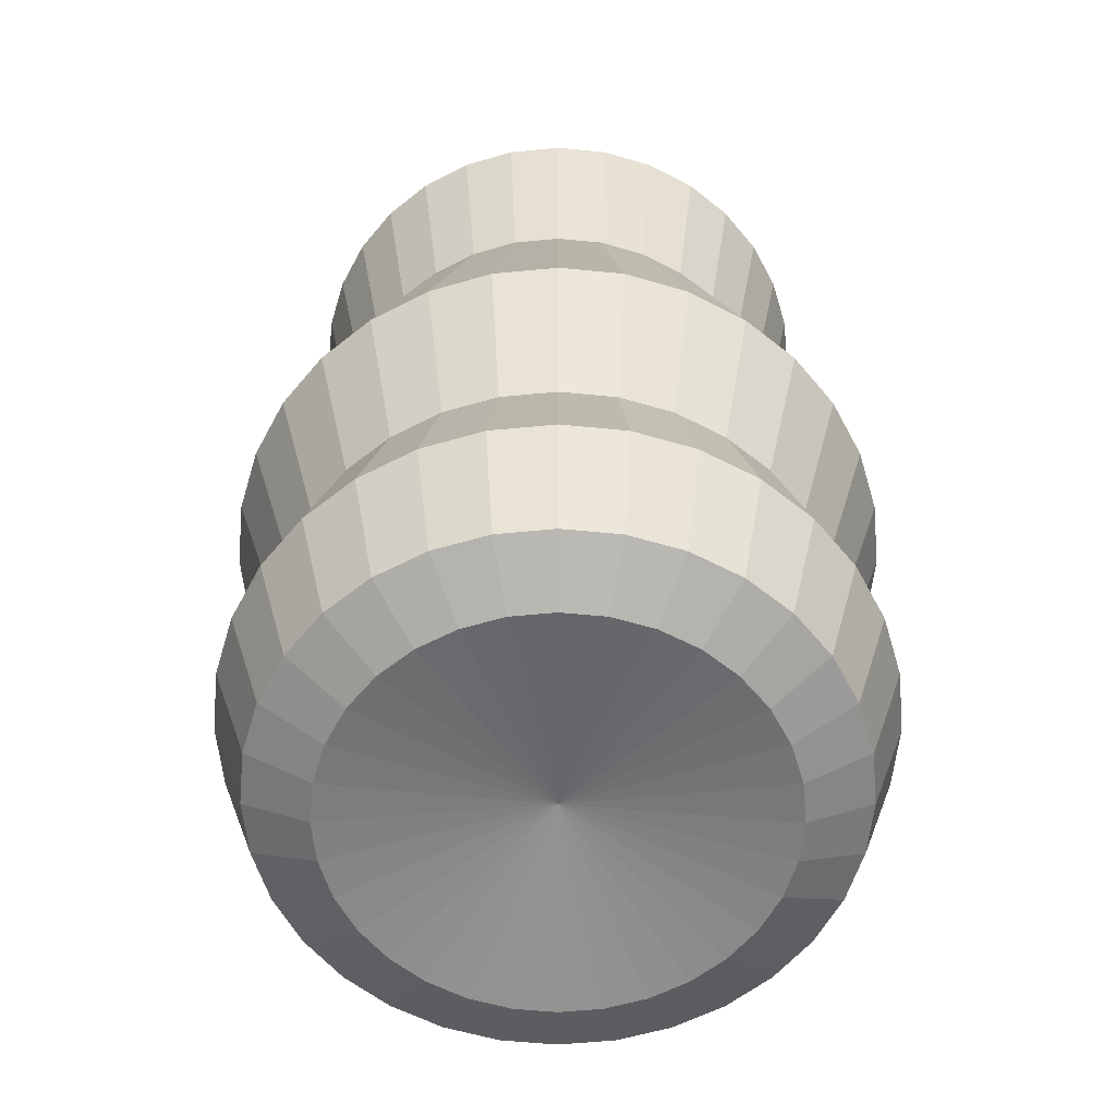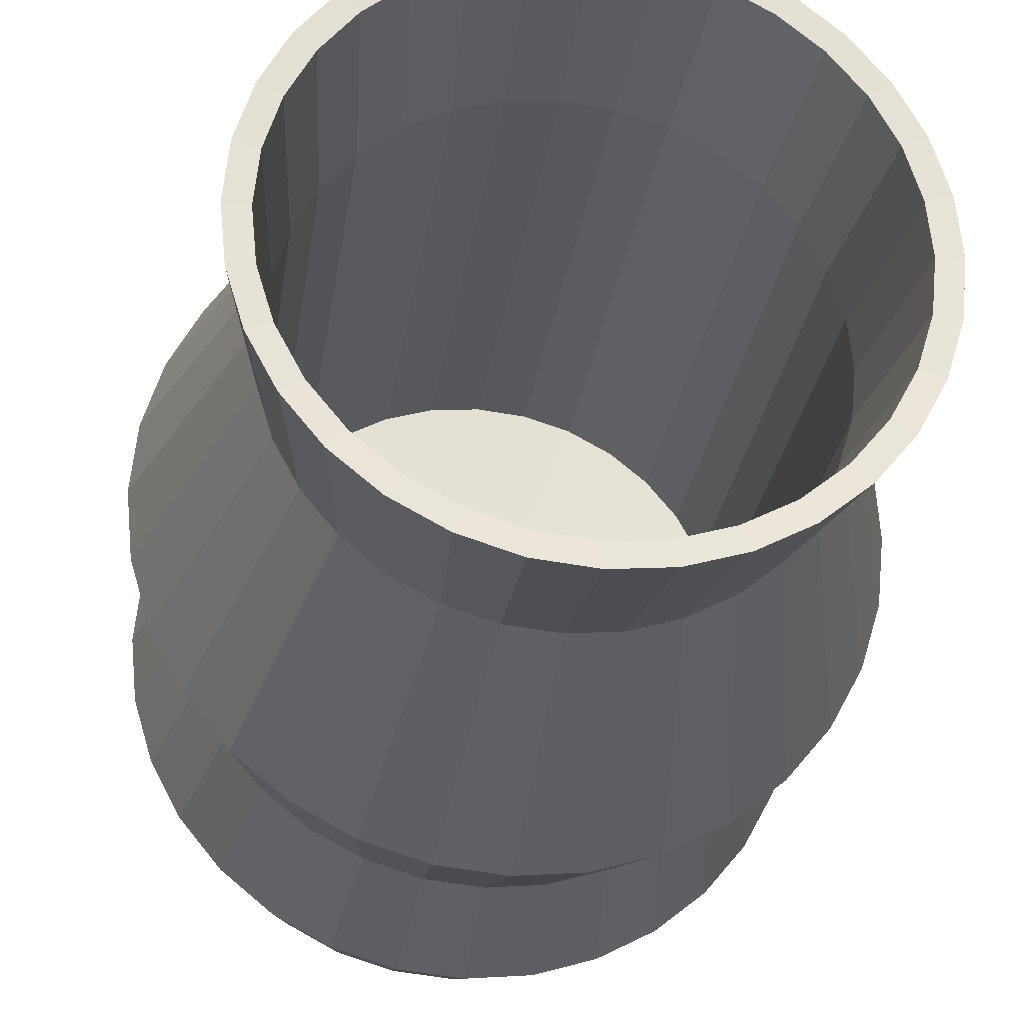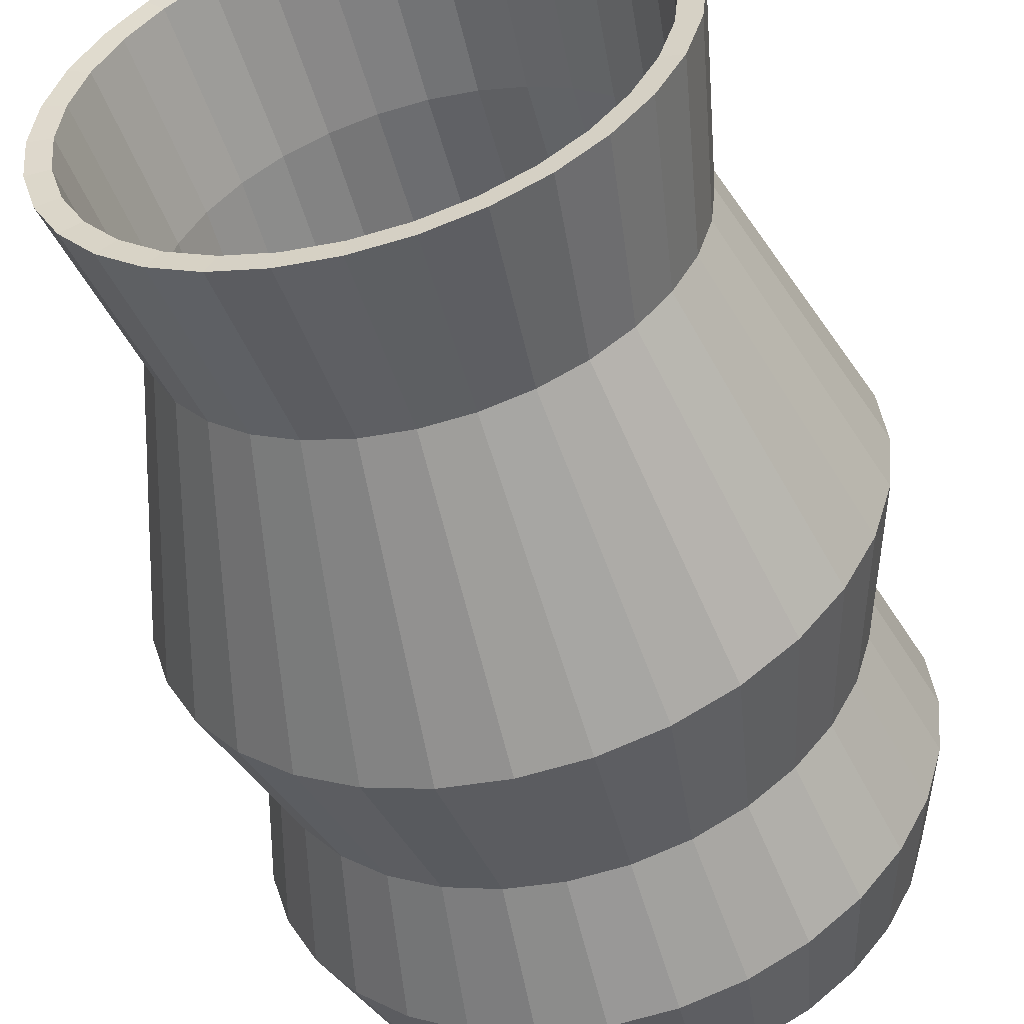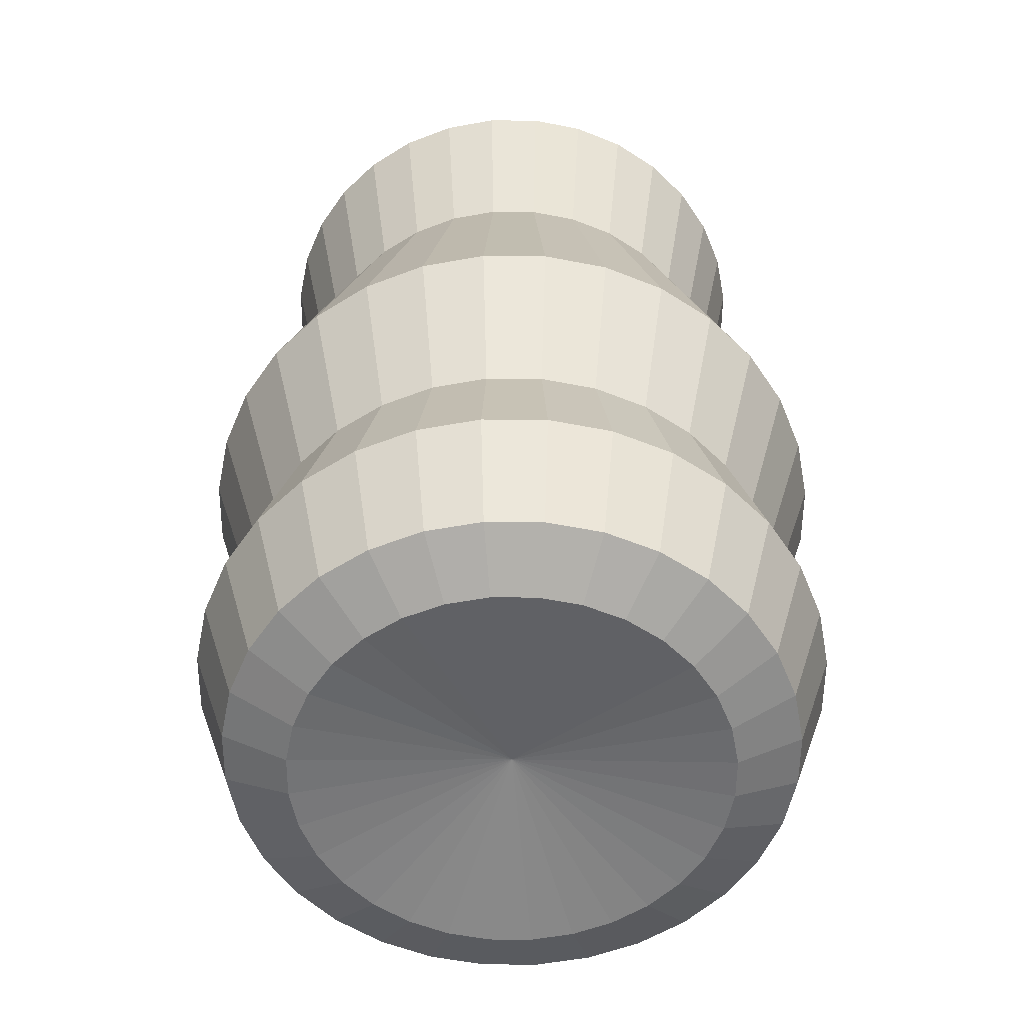
<metadata>
{"format":"obj","ext":"obj","renderer":"f3d","projection":"perspective","resolution":1024,"background":"white","views":[{"elev":-59.3,"azim":-56.3,"up":"+Y"},{"elev":-27.1,"azim":172.0,"up":"+Z"},{"elev":-52.2,"azim":-165.0,"up":"+Z"},{"elev":-55.7,"azim":95.2,"up":"+Y"}]}
</metadata>
<code>
o Pot_Circle.006
v 12.26 4.931 -0.3731
v 12.19 4.931 -0.3659
v 12.12 4.931 -0.3447
v 12.05 4.931 -0.3102
v 11.99 4.931 -0.2638
v 11.95 4.931 -0.2073
v 11.91 4.931 -0.1428
v 11.89 4.931 -0.07279
v 11.89 4.931 -0
v 11.89 4.931 0.07279
v 11.91 4.931 0.1428
v 11.95 4.931 0.2073
v 11.99 4.931 0.2638
v 12.05 4.931 0.3102
v 12.12 4.931 0.3447
v 12.19 4.931 0.3659
v 12.26 4.931 0.3731
v 12.33 4.931 0.3659
v 12.4 4.931 0.3447
v 12.47 4.931 0.3102
v 12.52 4.931 0.2638
v 12.57 4.931 0.2073
v 12.6 4.931 0.1428
v 12.62 4.931 0.07279
v 12.63 4.931 -1e-06
v 12.62 4.931 -0.07279
v 12.6 4.931 -0.1428
v 12.57 4.931 -0.2073
v 12.52 4.931 -0.2638
v 12.47 4.931 -0.3102
v 12.4 4.931 -0.3447
v 12.33 4.931 -0.3659
v 12.42 5.084 -0.3901
v 12.49 5.084 -0.351
v 12.56 5.084 -0.2985
v 12.61 5.084 -0.2346
v 12.65 5.084 -0.1616
v 12.67 5.084 -0.08237
v 12.68 5.084 -1e-06
v 12.67 5.084 0.08237
v 12.65 5.084 0.1616
v 12.61 5.084 0.2346
v 12.56 5.084 0.2985
v 12.49 5.084 0.351
v 12.42 5.084 0.3901
v 12.34 5.084 0.4141
v 12.26 5.084 0.4222
v 12.18 5.084 0.4141
v 12.1 5.084 0.3901
v 12.02 5.084 0.351
v 11.96 5.084 0.2985
v 11.91 5.084 0.2346
v 11.87 5.084 0.1616
v 11.84 5.084 0.08237
v 11.84 5.084 -0
v 11.84 5.084 -0.08237
v 11.87 5.084 -0.1616
v 11.91 5.084 -0.2346
v 11.96 5.084 -0.2985
v 12.02 5.084 -0.351
v 12.1 5.084 -0.3901
v 12.18 5.084 -0.4141
v 12.26 5.084 -0.4222
v 12.34 5.084 -0.4141
v 12.43 5.488 -0.4038
v 12.4 5.267 -0.3433
v 12.47 5.267 -0.3089
v 12.52 5.267 -0.2627
v 12.57 5.267 -0.2064
v 12.6 5.267 -0.1422
v 12.62 5.267 -0.07249
v 12.63 5.267 -1e-06
v 12.62 5.267 0.07249
v 12.6 5.267 0.1422
v 12.57 5.267 0.2064
v 12.52 5.267 0.2627
v 12.47 5.267 0.3089
v 12.4 5.267 0.3433
v 12.33 5.267 0.3644
v 12.26 5.267 0.3716
v 12.19 5.267 0.3644
v 12.12 5.267 0.3433
v 12.05 5.267 0.3089
v 12 5.267 0.2627
v 11.95 5.267 0.2064
v 11.92 5.267 0.1422
v 11.89 5.267 0.07249
v 11.89 5.267 -0
v 11.89 5.267 -0.07249
v 11.92 5.267 -0.1422
v 11.95 5.267 -0.2064
v 12 5.267 -0.2627
v 12.05 5.267 -0.3089
v 12.12 5.267 -0.3433
v 12.19 5.267 -0.3644
v 12.26 5.267 -0.3716
v 12.33 5.267 -0.3644
v 12.38 5.859 -0.294
v 12.5 5.488 -0.3634
v 12.57 5.488 -0.309
v 12.62 5.488 -0.2428
v 12.66 5.488 -0.1672
v 12.69 5.488 -0.08526
v 12.7 5.488 -1e-06
v 12.69 5.488 0.08526
v 12.66 5.488 0.1672
v 12.62 5.488 0.2428
v 12.57 5.488 0.309
v 12.5 5.488 0.3634
v 12.43 5.488 0.4038
v 12.34 5.488 0.4286
v 12.26 5.488 0.437
v 12.17 5.488 0.4286
v 12.09 5.488 0.4038
v 12.02 5.488 0.3634
v 11.95 5.488 0.309
v 11.9 5.488 0.2428
v 11.86 5.488 0.1672
v 11.83 5.488 0.08526
v 11.82 5.488 -0
v 11.83 5.488 -0.08526
v 11.86 5.488 -0.1672
v 11.9 5.488 -0.2428
v 11.95 5.488 -0.309
v 12.02 5.488 -0.3634
v 12.09 5.488 -0.4038
v 12.17 5.488 -0.4286
v 12.26 5.488 -0.437
v 12.34 5.488 -0.4286
v 12.44 5.859 -0.2646
v 12.48 5.859 -0.225
v 12.52 5.859 -0.1768
v 12.55 5.859 -0.1218
v 12.57 5.859 -0.06208
v 12.58 5.859 -0
v 12.57 5.859 0.06208
v 12.55 5.859 0.1218
v 12.52 5.859 0.1768
v 12.48 5.859 0.225
v 12.44 5.859 0.2646
v 12.38 5.859 0.294
v 12.32 5.859 0.3121
v 12.26 5.859 0.3182
v 12.2 5.859 0.3121
v 12.14 5.859 0.294
v 12.08 5.859 0.2646
v 12.03 5.859 0.225
v 11.99 5.859 0.1768
v 11.96 5.859 0.1218
v 11.95 5.859 0.06208
v 11.94 5.859 -0
v 11.95 5.859 -0.06208
v 11.96 5.859 -0.1218
v 11.99 5.859 -0.1768
v 12.03 5.859 -0.225
v 12.08 5.859 -0.2646
v 12.14 5.859 -0.294
v 12.2 5.859 -0.3121
v 12.26 5.859 -0.3182
v 12.32 5.859 -0.3121
v 12.26 4.895 -0.2879
v 12.39 6.096 -0.3082
v 12.44 6.096 -0.2774
v 12.49 6.096 -0.2359
v 12.54 6.096 -0.1853
v 12.57 6.096 -0.1277
v 12.59 6.096 -0.06509
v 12.59 6.096 -1e-06
v 12.59 6.096 0.06508
v 12.57 6.096 0.1277
v 12.54 6.096 0.1853
v 12.49 6.096 0.2359
v 12.44 6.096 0.2774
v 12.39 6.096 0.3082
v 12.32 6.096 0.3272
v 12.26 6.096 0.3336
v 12.19 6.096 0.3272
v 12.13 6.096 0.3082
v 12.07 6.096 0.2774
v 12.02 6.096 0.2359
v 11.98 6.096 0.1853
v 11.95 6.096 0.1277
v 11.93 6.096 0.06508
v 11.93 6.096 -0
v 11.93 6.096 -0.06509
v 11.95 6.096 -0.1277
v 11.98 6.096 -0.1853
v 12.02 6.096 -0.2359
v 12.07 6.096 -0.2774
v 12.13 6.096 -0.3082
v 12.19 6.096 -0.3272
v 12.26 6.096 -0.3336
v 12.32 6.096 -0.3272
v 12.2 4.895 -0.2823
v 12.15 4.895 -0.2659
v 12.1 4.895 -0.2393
v 12.06 4.895 -0.2035
v 12.02 4.895 -0.1599
v 11.99 4.895 -0.1102
v 11.98 4.895 -0.05616
v 11.97 4.895 -0
v 11.98 4.895 0.05616
v 11.99 4.895 0.1102
v 12.02 4.895 0.1599
v 12.06 4.895 0.2035
v 12.1 4.895 0.2393
v 12.15 4.895 0.2659
v 12.2 4.895 0.2823
v 12.26 4.895 0.2879
v 12.31 4.895 0.2823
v 12.37 4.895 0.2659
v 12.42 4.895 0.2393
v 12.46 4.895 0.2035
v 12.5 4.895 0.1599
v 12.52 4.895 0.1102
v 12.54 4.895 0.05616
v 12.55 4.895 -0
v 12.54 4.895 -0.05616
v 12.52 4.895 -0.1102
v 12.5 4.895 -0.1599
v 12.46 4.895 -0.2035
v 12.42 4.895 -0.2393
v 12.37 4.895 -0.2659
v 12.31 4.895 -0.2823
v 12.26 4.931 -0
v 12.26 6.099 -0.3634
v 12.33 6.099 -0.3564
v 12.4 6.099 -0.3358
v 12.46 6.099 -0.3022
v 12.52 6.099 -0.257
v 12.56 6.099 -0.2019
v 12.59 6.099 -0.1391
v 12.62 6.099 -0.0709
v 12.62 6.099 -1e-06
v 12.62 6.099 0.0709
v 12.59 6.099 0.1391
v 12.56 6.099 0.2019
v 12.52 6.099 0.257
v 12.46 6.099 0.3022
v 12.4 6.099 0.3358
v 12.33 6.099 0.3564
v 12.26 6.099 0.3634
v 12.19 6.099 0.3564
v 12.12 6.099 0.3358
v 12.06 6.099 0.3022
v 12 6.099 0.257
v 11.96 6.099 0.2019
v 11.92 6.099 0.1391
v 11.9 6.099 0.0709
v 11.9 6.099 -0
v 11.9 6.099 -0.0709
v 11.92 6.099 -0.1391
v 11.96 6.099 -0.2019
v 12 6.099 -0.257
v 12.06 6.099 -0.3022
v 12.12 6.099 -0.3358
v 12.19 6.099 -0.3564
v 12.38 5.872 -0.2854
v 12.43 5.872 -0.2569
v 12.48 5.872 -0.2184
v 12.52 5.872 -0.1716
v 12.54 5.872 -0.1182
v 12.56 5.872 -0.06027
v 12.57 5.872 -1e-06
v 12.56 5.872 0.06027
v 12.54 5.872 0.1182
v 12.52 5.872 0.1716
v 12.48 5.872 0.2184
v 12.43 5.872 0.2569
v 12.38 5.872 0.2854
v 12.32 5.872 0.303
v 12.26 5.872 0.3089
v 12.2 5.872 0.303
v 12.14 5.872 0.2854
v 12.09 5.872 0.2569
v 12.04 5.872 0.2184
v 12 5.872 0.1716
v 11.97 5.872 0.1182
v 11.96 5.872 0.06027
v 11.95 5.872 -0
v 11.96 5.872 -0.06027
v 11.97 5.872 -0.1182
v 12 5.872 -0.1716
v 12.04 5.872 -0.2184
v 12.09 5.872 -0.2569
v 12.14 5.872 -0.2854
v 12.2 5.872 -0.303
v 12.26 5.872 -0.3089
v 12.32 5.872 -0.303
v 12.38 5.181 -0.2854
v 12.43 5.181 -0.2569
v 12.48 5.181 -0.2184
v 12.52 5.181 -0.1716
v 12.54 5.181 -0.1182
v 12.56 5.181 -0.06027
v 12.57 5.181 -1e-06
v 12.56 5.181 0.06027
v 12.54 5.181 0.1182
v 12.52 5.181 0.1716
v 12.48 5.181 0.2184
v 12.43 5.181 0.2569
v 12.38 5.181 0.2854
v 12.32 5.181 0.303
v 12.26 5.181 0.3089
v 12.2 5.181 0.303
v 12.14 5.181 0.2854
v 12.09 5.181 0.2569
v 12.04 5.181 0.2184
v 12 5.181 0.1716
v 11.97 5.181 0.1182
v 11.96 5.181 0.06027
v 11.95 5.181 -0
v 11.96 5.181 -0.06027
v 11.97 5.181 -0.1182
v 12 5.181 -0.1716
v 12.04 5.181 -0.2184
v 12.09 5.181 -0.2569
v 12.14 5.181 -0.2854
v 12.2 5.181 -0.303
v 12.26 5.181 -0.3089
v 12.32 5.181 -0.303
v 12.26 5.162 -0
f 46 45 78 79
f 9 8 200 201
f 22 21 213 214
f 8 7 199 200
f 21 20 212 213
f 7 6 198 199
f 20 19 211 212
f 1 32 224 161
f 6 5 197 198
f 19 18 210 211
f 32 31 223 224
f 5 4 196 197
f 18 17 209 210
f 31 30 222 223
f 4 3 195 196
f 17 16 208 209
f 30 29 221 222
f 3 2 194 195
f 16 15 207 208
f 29 28 220 221
f 2 1 161 194
f 15 14 206 207
f 28 27 219 220
f 14 13 205 206
f 27 26 218 219
f 13 12 204 205
f 26 25 217 218
f 12 11 203 204
f 25 24 216 217
f 11 10 202 203
f 24 23 215 216
f 10 9 201 202
f 23 22 214 215
f 59 58 91 92
f 64 63 96 97
f 45 44 77 78
f 58 57 90 91
f 44 43 76 77
f 57 56 89 90
f 43 42 75 76
f 56 55 88 89
f 42 41 74 75
f 55 54 87 88
f 41 40 73 74
f 54 53 86 87
f 40 39 72 73
f 53 52 85 86
f 39 38 71 72
f 52 51 84 85
f 38 37 70 71
f 51 50 83 84
f 37 36 69 70
f 50 49 82 83
f 63 62 95 96
f 36 35 68 69
f 49 48 81 82
f 62 61 94 95
f 35 34 67 68
f 48 47 80 81
f 61 60 93 94
f 34 33 66 67
f 47 46 79 80
f 60 59 92 93
f 33 64 97 66
f 22 23 41 42
f 9 10 54 55
f 23 24 40 41
f 10 11 53 54
f 24 25 39 40
f 11 12 52 53
f 25 26 38 39
f 12 13 51 52
f 26 27 37 38
f 13 14 50 51
f 27 28 36 37
f 14 15 49 50
f 1 2 62 63
f 28 29 35 36
f 15 16 48 49
f 2 3 61 62
f 29 30 34 35
f 16 17 47 48
f 3 4 60 61
f 30 31 33 34
f 17 18 46 47
f 4 5 59 60
f 31 32 64 33
f 18 19 45 46
f 5 6 58 59
f 32 1 63 64
f 19 20 44 45
f 6 7 57 58
f 20 21 43 44
f 7 8 56 57
f 21 22 42 43
f 8 9 55 56
f 87 86 118 119
f 73 72 104 105
f 86 85 117 118
f 72 71 103 104
f 85 84 116 117
f 71 70 102 103
f 84 83 115 116
f 70 69 101 102
f 83 82 114 115
f 96 95 127 128
f 69 68 100 101
f 82 81 113 114
f 95 94 126 127
f 68 67 99 100
f 81 80 112 113
f 94 93 125 126
f 67 66 65 99
f 80 79 111 112
f 93 92 124 125
f 66 97 129 65
f 79 78 110 111
f 92 91 123 124
f 97 96 128 129
f 78 77 109 110
f 91 90 122 123
f 77 76 108 109
f 90 89 121 122
f 76 75 107 108
f 89 88 120 121
f 75 74 106 107
f 88 87 119 120
f 74 73 105 106
f 122 121 152 153
f 108 107 138 139
f 121 120 151 152
f 107 106 137 138
f 120 119 150 151
f 106 105 136 137
f 119 118 149 150
f 105 104 135 136
f 118 117 148 149
f 104 103 134 135
f 117 116 147 148
f 103 102 133 134
f 116 115 146 147
f 102 101 132 133
f 115 114 145 146
f 128 127 158 159
f 101 100 131 132
f 114 113 144 145
f 127 126 157 158
f 100 99 130 131
f 113 112 143 144
f 126 125 156 157
f 99 65 98 130
f 112 111 142 143
f 125 124 155 156
f 65 129 160 98
f 111 110 141 142
f 124 123 154 155
f 129 128 159 160
f 110 109 140 141
f 123 122 153 154
f 109 108 139 140
f 142 141 240 241
f 155 154 253 254
f 160 159 226 227
f 141 140 239 240
f 154 153 252 253
f 140 139 238 239
f 153 152 251 252
f 139 138 237 238
f 152 151 250 251
f 138 137 236 237
f 151 150 249 250
f 137 136 235 236
f 150 149 248 249
f 136 135 234 235
f 149 148 247 248
f 135 134 233 234
f 148 147 246 247
f 134 133 232 233
f 147 146 245 246
f 133 132 231 232
f 146 145 244 245
f 159 158 257 226
f 132 131 230 231
f 145 144 243 244
f 158 157 256 257
f 131 130 229 230
f 144 143 242 243
f 157 156 255 256
f 130 98 228 229
f 143 142 241 242
f 156 155 254 255
f 98 160 227 228
f 176 175 271 272
f 189 188 284 285
f 162 193 289 258
f 175 174 270 271
f 188 187 283 284
f 193 192 288 289
f 174 173 269 270
f 187 186 282 283
f 173 172 268 269
f 186 185 281 282
f 172 171 267 268
f 185 184 280 281
f 171 170 266 267
f 184 183 279 280
f 170 169 265 266
f 183 182 278 279
f 169 168 264 265
f 182 181 277 278
f 168 167 263 264
f 181 180 276 277
f 167 166 262 263
f 180 179 275 276
f 166 165 261 262
f 179 178 274 275
f 192 191 287 288
f 165 164 260 261
f 178 177 273 274
f 191 190 286 287
f 164 163 259 260
f 177 176 272 273
f 190 189 285 286
f 163 162 258 259
f 225 194 161
f 225 195 194
f 225 196 195
f 225 197 196
f 225 198 197
f 225 199 198
f 225 200 199
f 225 201 200
f 225 202 201
f 225 203 202
f 225 204 203
f 225 205 204
f 225 206 205
f 225 207 206
f 225 208 207
f 225 209 208
f 225 210 209
f 225 211 210
f 225 212 211
f 225 213 212
f 225 214 213
f 225 215 214
f 225 216 215
f 225 217 216
f 225 218 217
f 225 219 218
f 225 220 219
f 225 221 220
f 225 222 221
f 225 223 222
f 225 224 223
f 225 161 224
f 192 193 227 226
f 193 162 228 227
f 162 163 229 228
f 163 164 230 229
f 164 165 231 230
f 165 166 232 231
f 166 167 233 232
f 167 168 234 233
f 168 169 235 234
f 169 170 236 235
f 170 171 237 236
f 171 172 238 237
f 172 173 239 238
f 173 174 240 239
f 174 175 241 240
f 175 176 242 241
f 176 177 243 242
f 177 178 244 243
f 178 179 245 244
f 179 180 246 245
f 180 181 247 246
f 181 182 248 247
f 182 183 249 248
f 183 184 250 249
f 184 185 251 250
f 185 186 252 251
f 186 187 253 252
f 187 188 254 253
f 188 189 255 254
f 189 190 256 255
f 190 191 257 256
f 191 192 226 257
f 283 282 314 315
f 269 268 300 301
f 282 281 313 314
f 268 267 299 300
f 281 280 312 313
f 267 266 298 299
f 280 279 311 312
f 266 265 297 298
f 279 278 310 311
f 265 264 296 297
f 278 277 309 310
f 264 263 295 296
f 277 276 308 309
f 263 262 294 295
f 276 275 307 308
f 262 261 293 294
f 275 274 306 307
f 288 287 319 320
f 261 260 292 293
f 274 273 305 306
f 287 286 318 319
f 260 259 291 292
f 273 272 304 305
f 286 285 317 318
f 259 258 290 291
f 272 271 303 304
f 285 284 316 317
f 258 289 321 290
f 271 270 302 303
f 284 283 315 316
f 289 288 320 321
f 270 269 301 302
f 322 291 290
f 322 292 291
f 322 293 292
f 322 294 293
f 322 295 294
f 322 296 295
f 322 297 296
f 322 298 297
f 322 299 298
f 322 300 299
f 322 301 300
f 322 302 301
f 322 303 302
f 322 304 303
f 322 305 304
f 322 306 305
f 322 307 306
f 322 308 307
f 322 309 308
f 322 310 309
f 322 311 310
f 322 312 311
f 322 313 312
f 322 314 313
f 322 315 314
f 322 316 315
f 322 317 316
f 322 318 317
f 322 319 318
f 322 320 319
f 322 290 321
f 322 321 320

</code>
